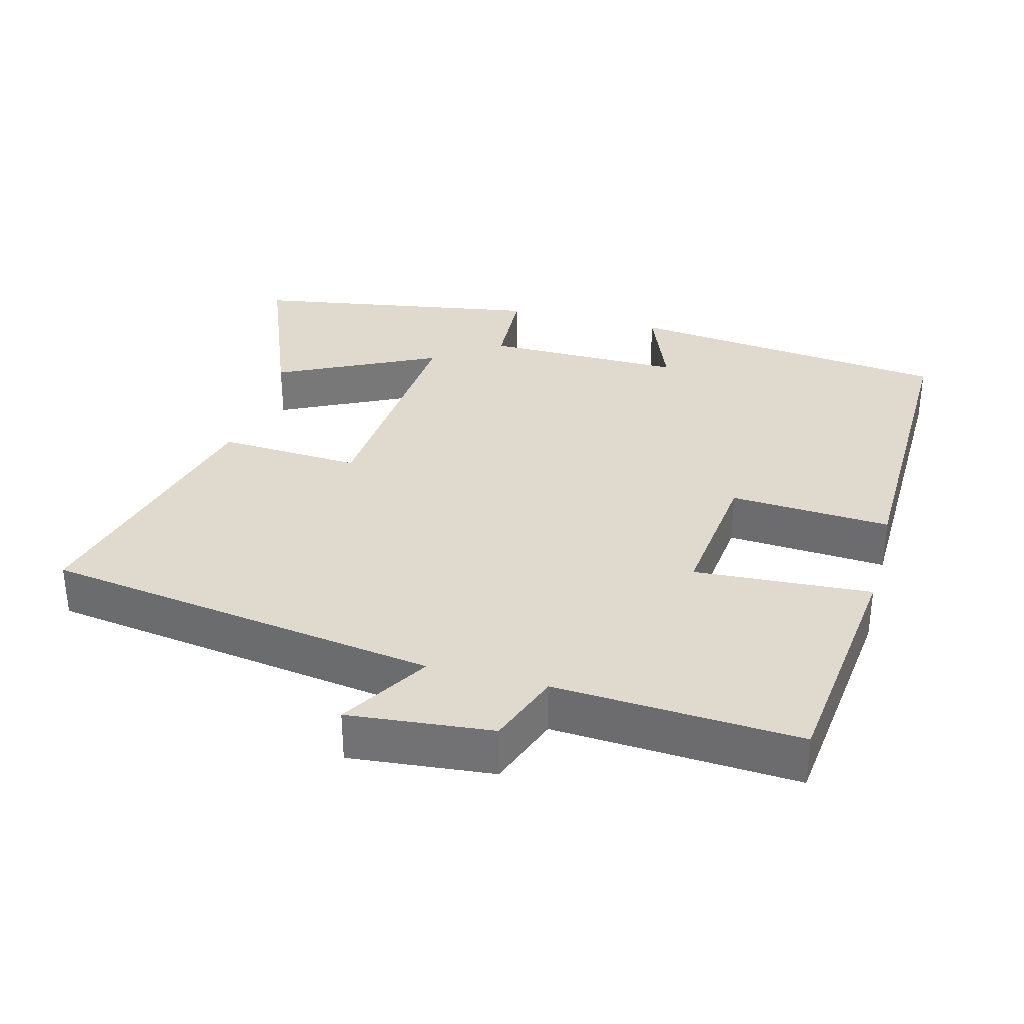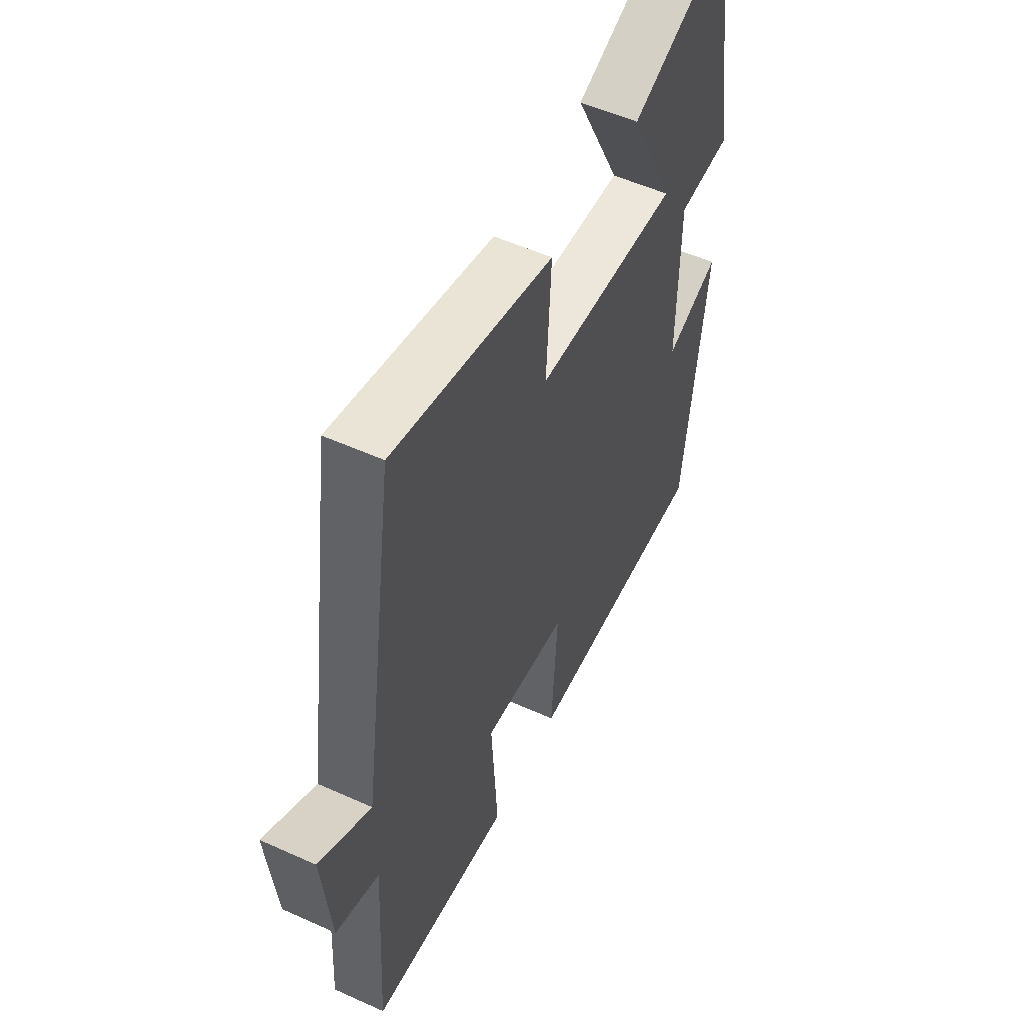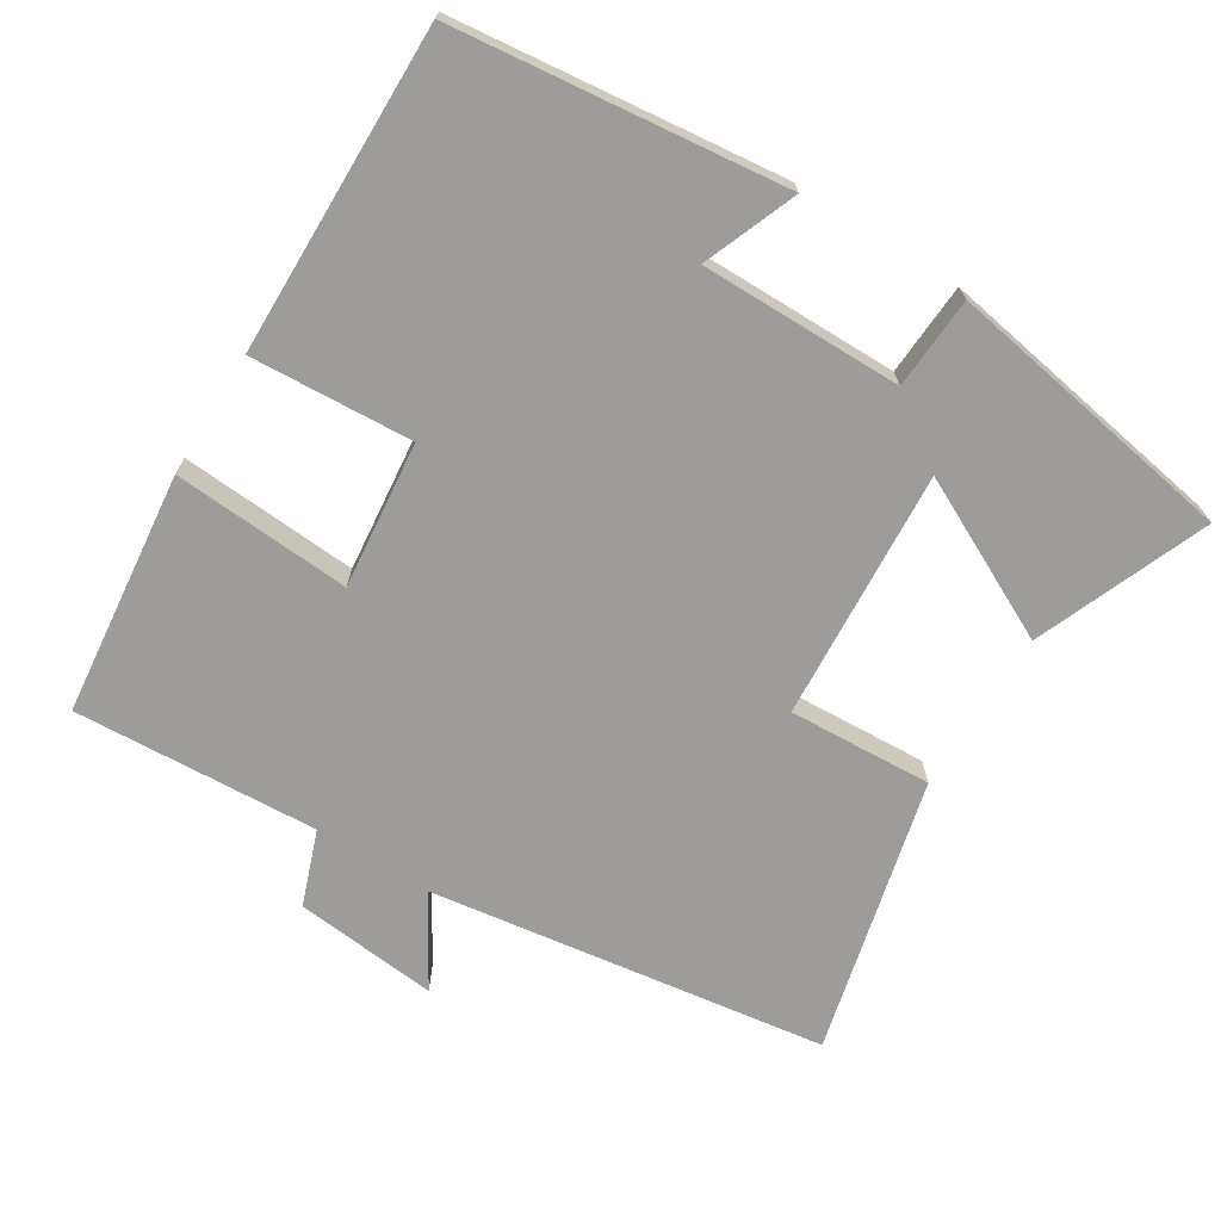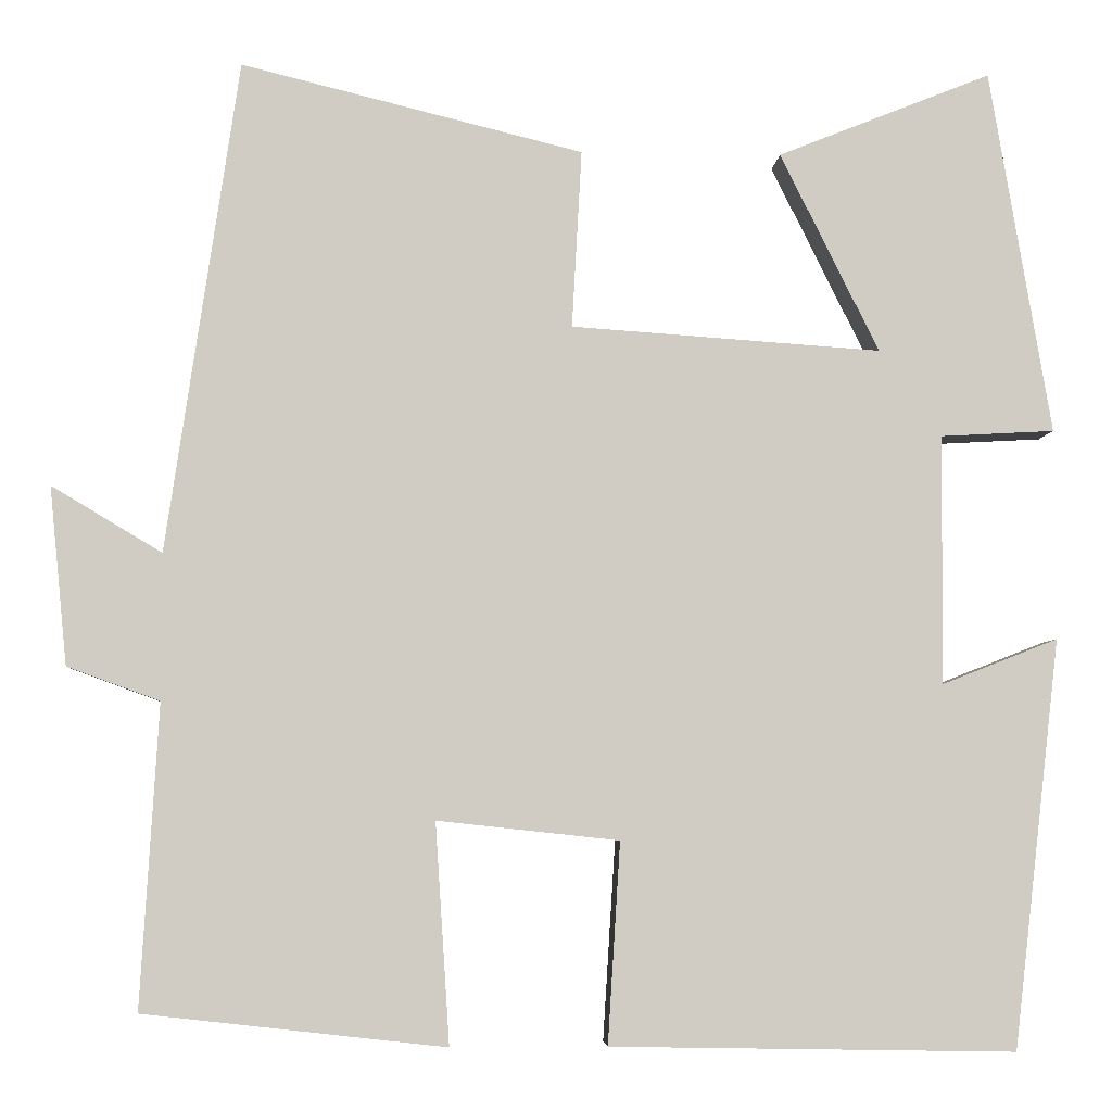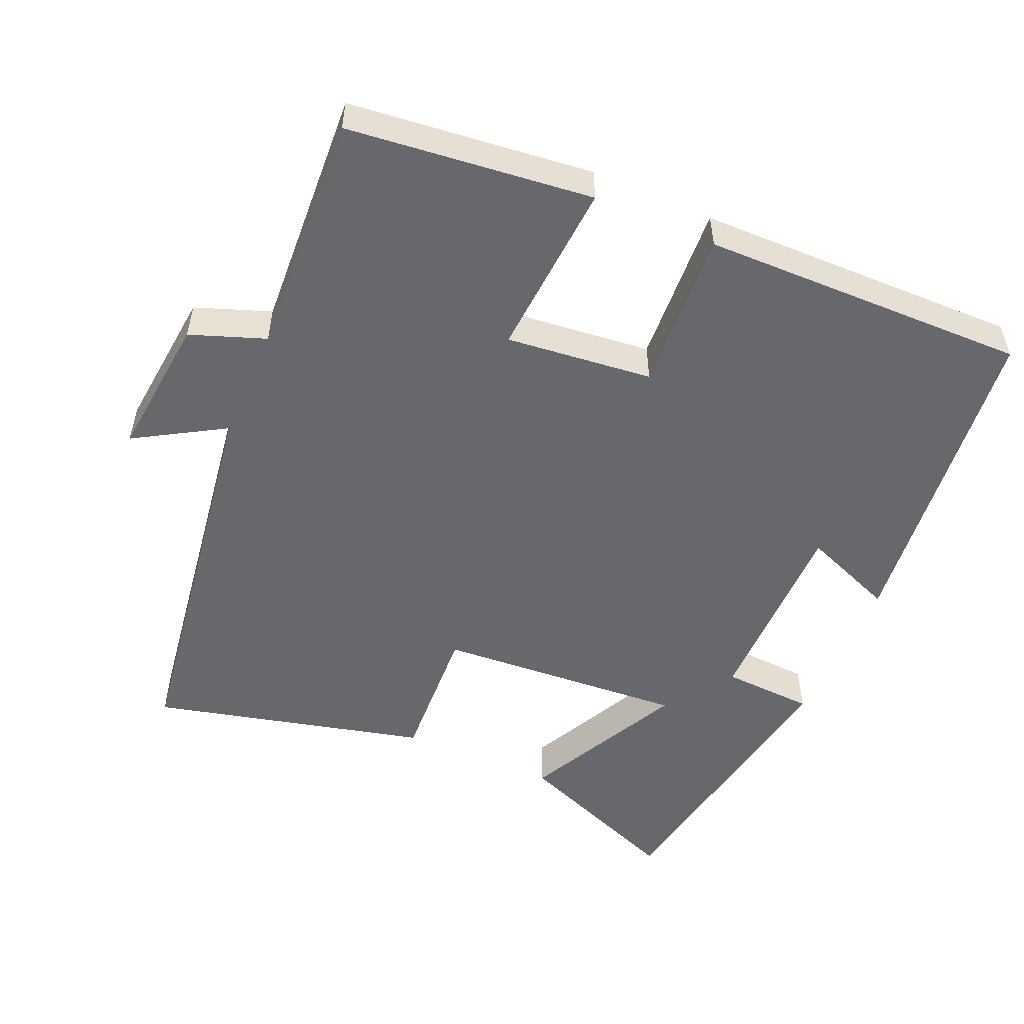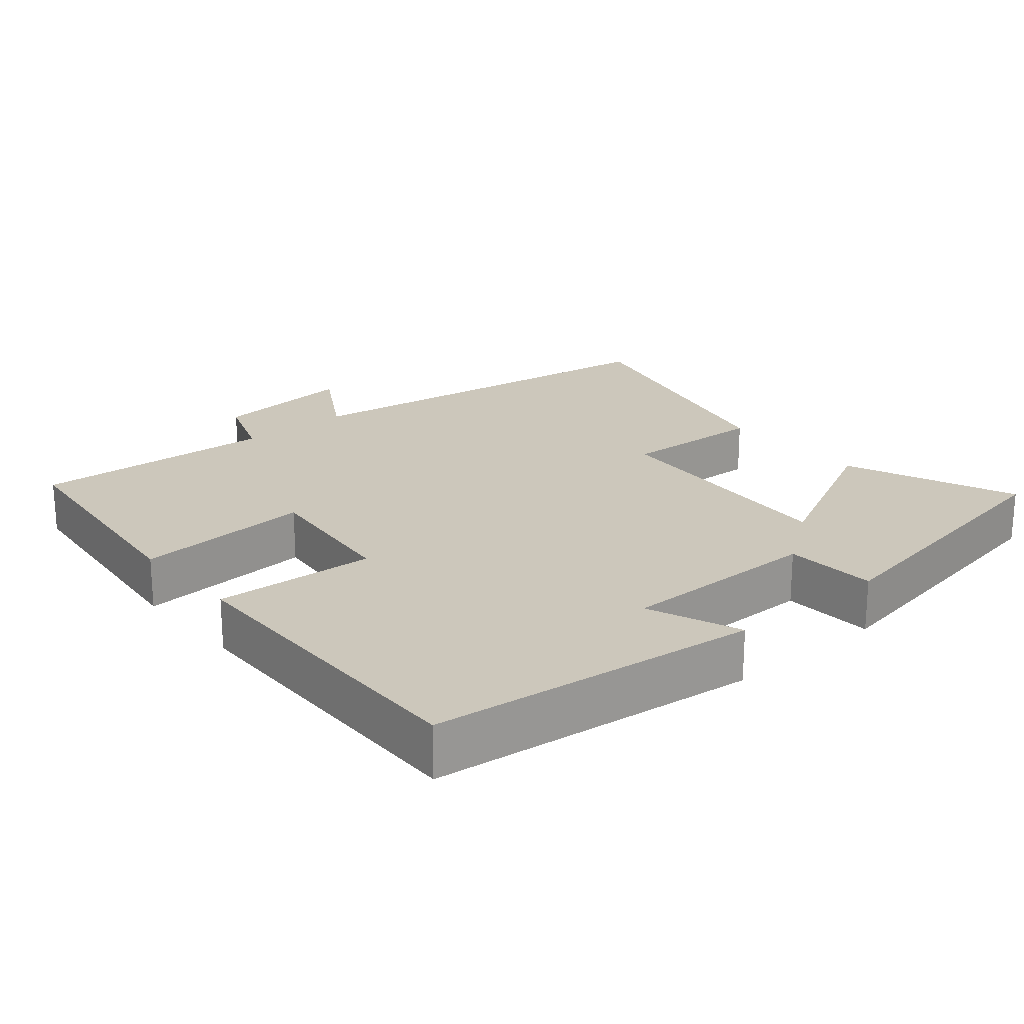
<metadata>
{"format":"obj","ext":"obj","renderer":"f3d","projection":"perspective","resolution":1024,"background":"white","views":[{"elev":32.9,"azim":105.0,"up":"+Y"},{"elev":54.1,"azim":115.6,"up":"+Z"},{"elev":-70.0,"azim":-122.0,"up":"+Y"},{"elev":-5.3,"azim":176.7,"up":"+Z"},{"elev":-52.3,"azim":156.4,"up":"+Y"},{"elev":21.7,"azim":-130.4,"up":"+Y"}]}
</metadata>
<code>
v -0.447 0.07 -0.508
v -0.5 0.07 -0.05
v -0.37 0.07 -0.101
v -0.372 0.07 0.179
v -0.5 0.07 0.186
v -0.431 0.07 0.596
v -0.191 0.07 0.5
v -0.302 0.07 0.276
v 0.046 0.07 0.3
v 0.035 0.07 0.5
v 0.419 0.07 0.595
v 0.5 0.07 0.042
v 0.624 0.07 0.116
v 0.604 0.07 -0.084
v 0.5 0.07 -0.122
v 0.52 0.07 -0.462
v 0.181 0.07 -0.5
v 0.197 0.07 -0.253
v -0.007 0.07 -0.275
v 0.007 0.07 -0.5
v -0.447 0 -0.508
v -0.5 0 -0.05
v -0.37 0 -0.101
v -0.372 0 0.179
v -0.5 0 0.186
v -0.431 0 0.596
v -0.191 0 0.5
v -0.302 0 0.276
v 0.046 0 0.3
v 0.035 0 0.5
v 0.419 0 0.595
v 0.5 0 0.042
v 0.624 0 0.116
v 0.604 0 -0.084
v 0.5 0 -0.122
v 0.52 0 -0.462
v 0.181 0 -0.5
v 0.197 0 -0.253
v -0.007 0 -0.275
v 0.007 0 -0.5
f 1 2 3
f 20 1 3
f 19 20 3
f 18 19 3 4
f 15 16 17 18
f 15 18 4
f 12 13 14 15
f 11 12 15
f 10 11 15
f 9 10 15
f 8 9 15 4
f 6 7 8
f 5 6 8
f 4 5 8
f 23 22 21
f 23 21 40
f 23 40 39
f 24 23 39 38
f 38 37 36 35
f 24 38 35
f 35 34 33 32
f 35 32 31
f 35 31 30
f 35 30 29
f 24 35 29 28
f 28 27 26
f 28 26 25
f 28 25 24
f 1 21 22 2
f 2 22 23 3
f 3 23 24 4
f 4 24 25 5
f 5 25 26 6
f 6 26 27 7
f 7 27 28 8
f 8 28 29 9
f 9 29 30 10
f 10 30 31 11
f 11 31 32 12
f 12 32 33 13
f 13 33 34 14
f 14 34 35 15
f 15 35 36 16
f 16 36 37 17
f 17 37 38 18
f 18 38 39 19
f 19 39 40 20
f 20 40 21 1

</code>
